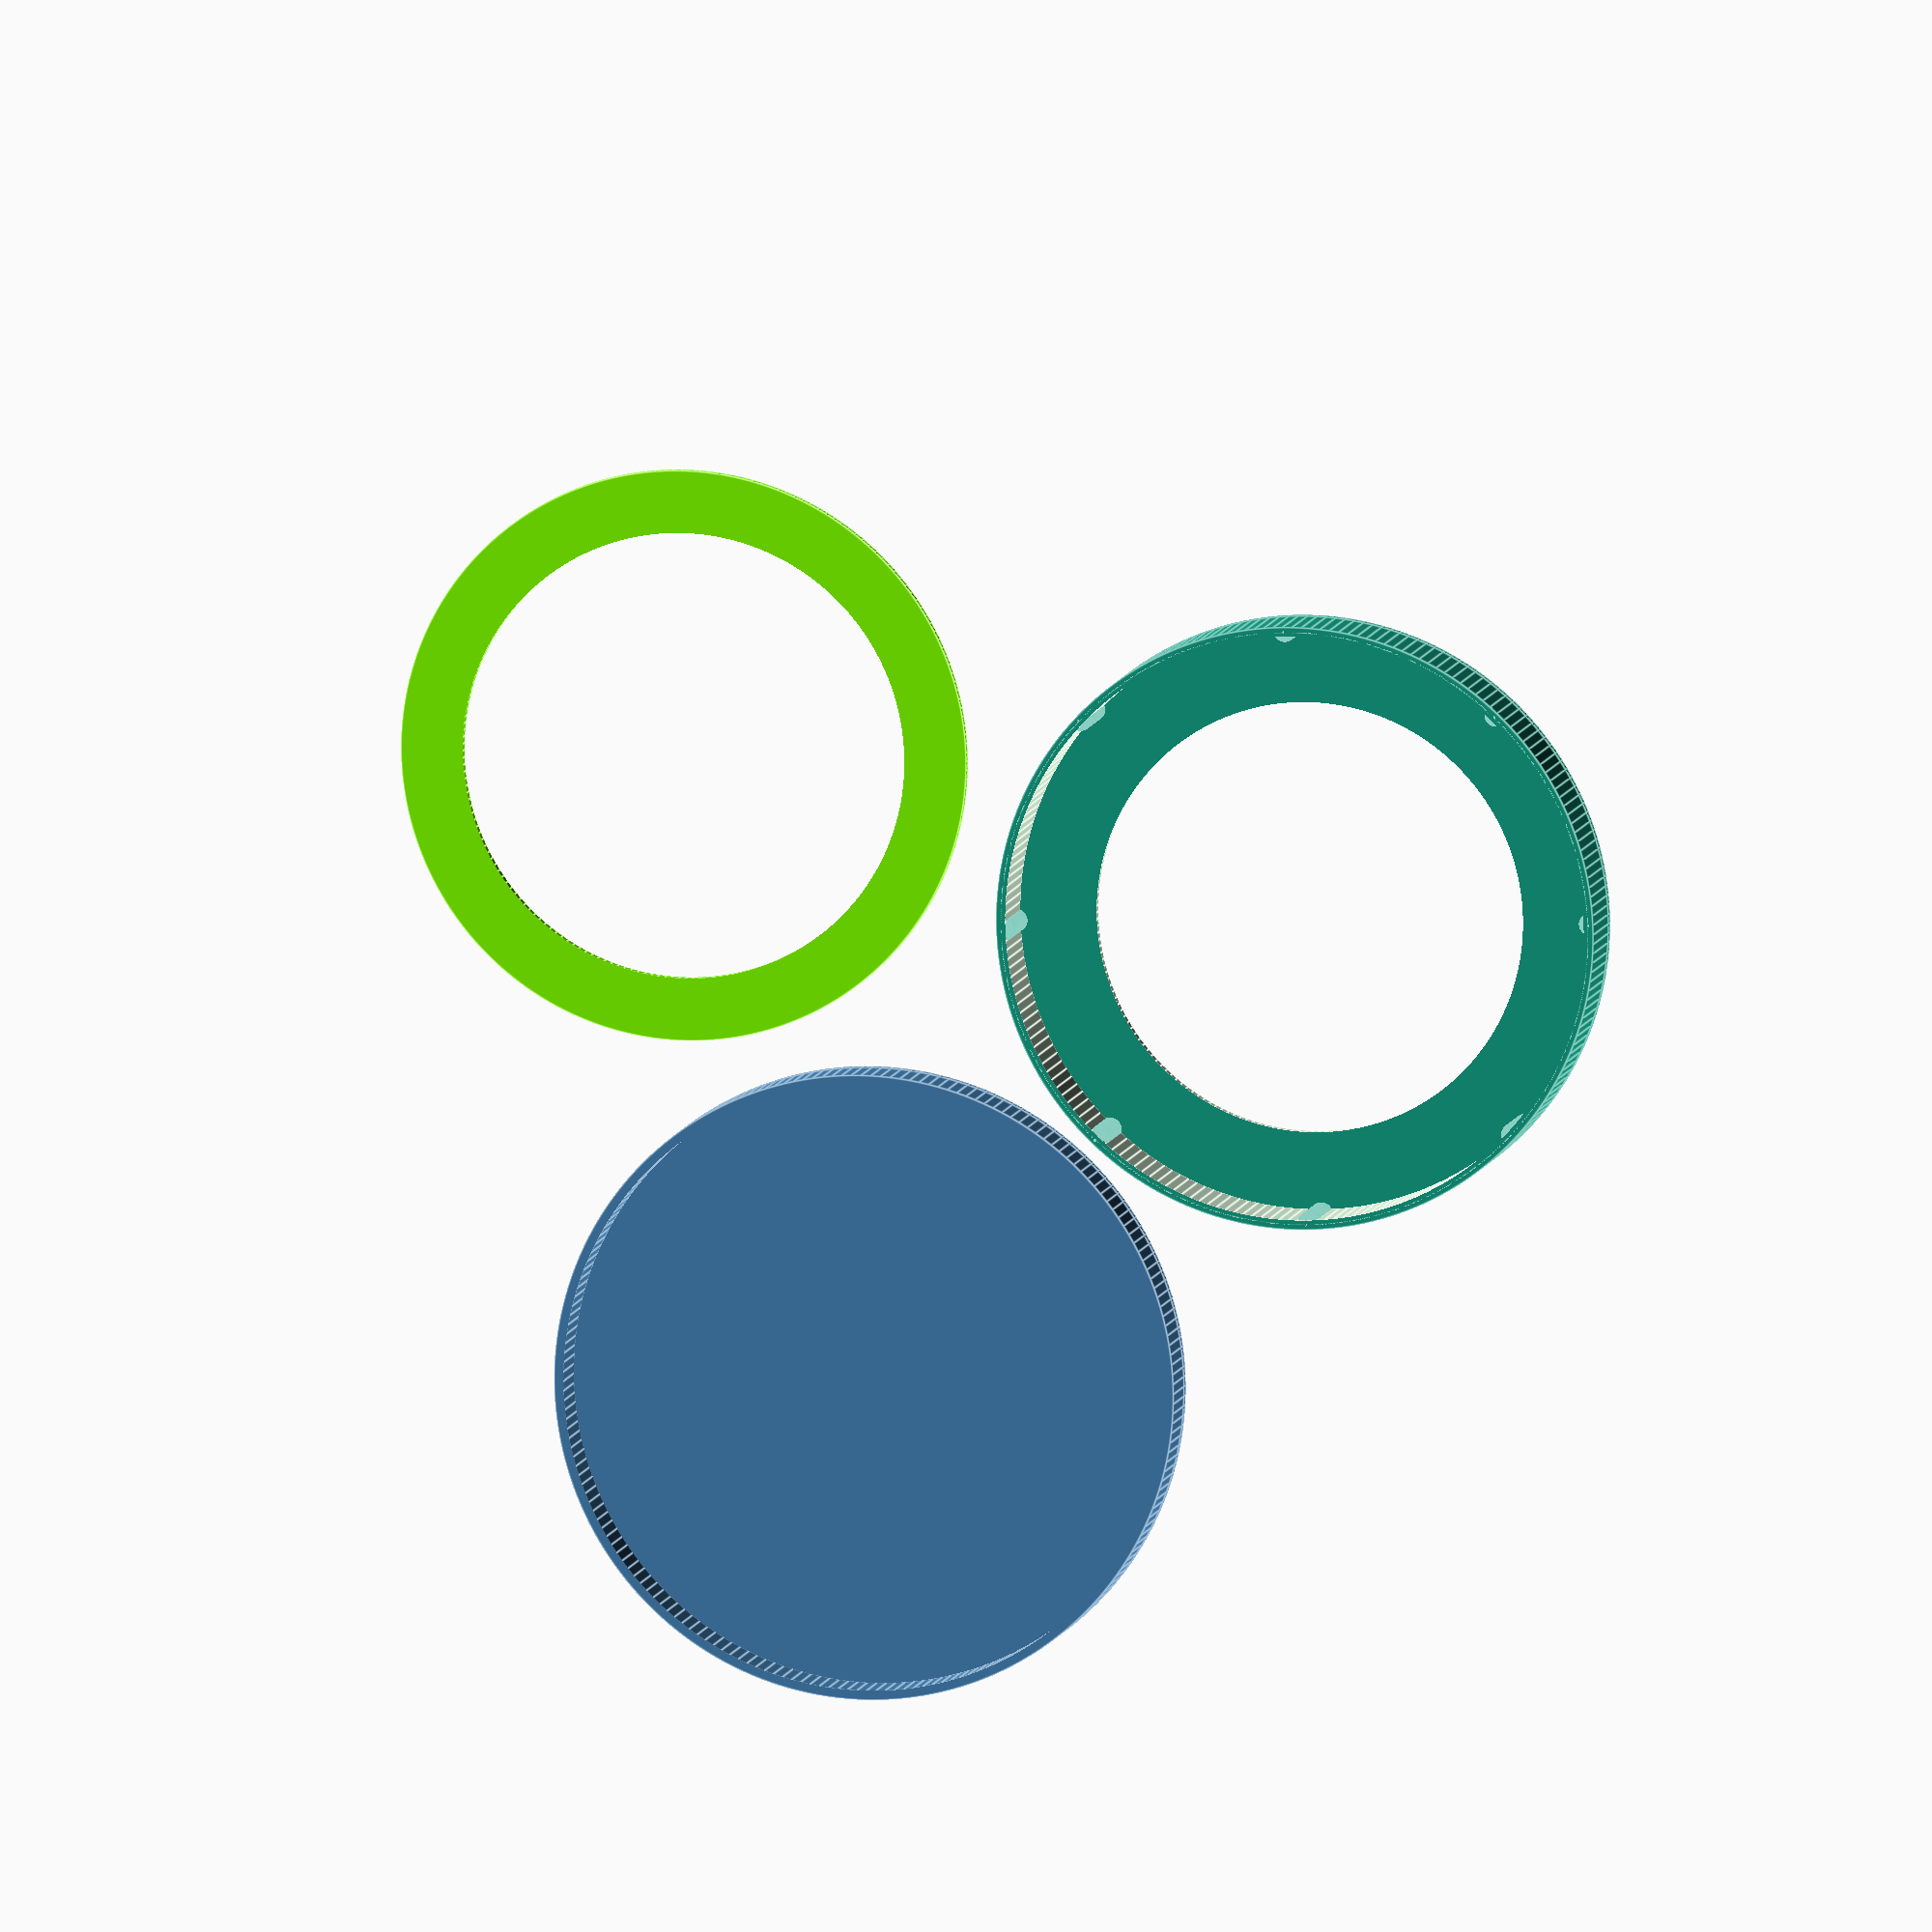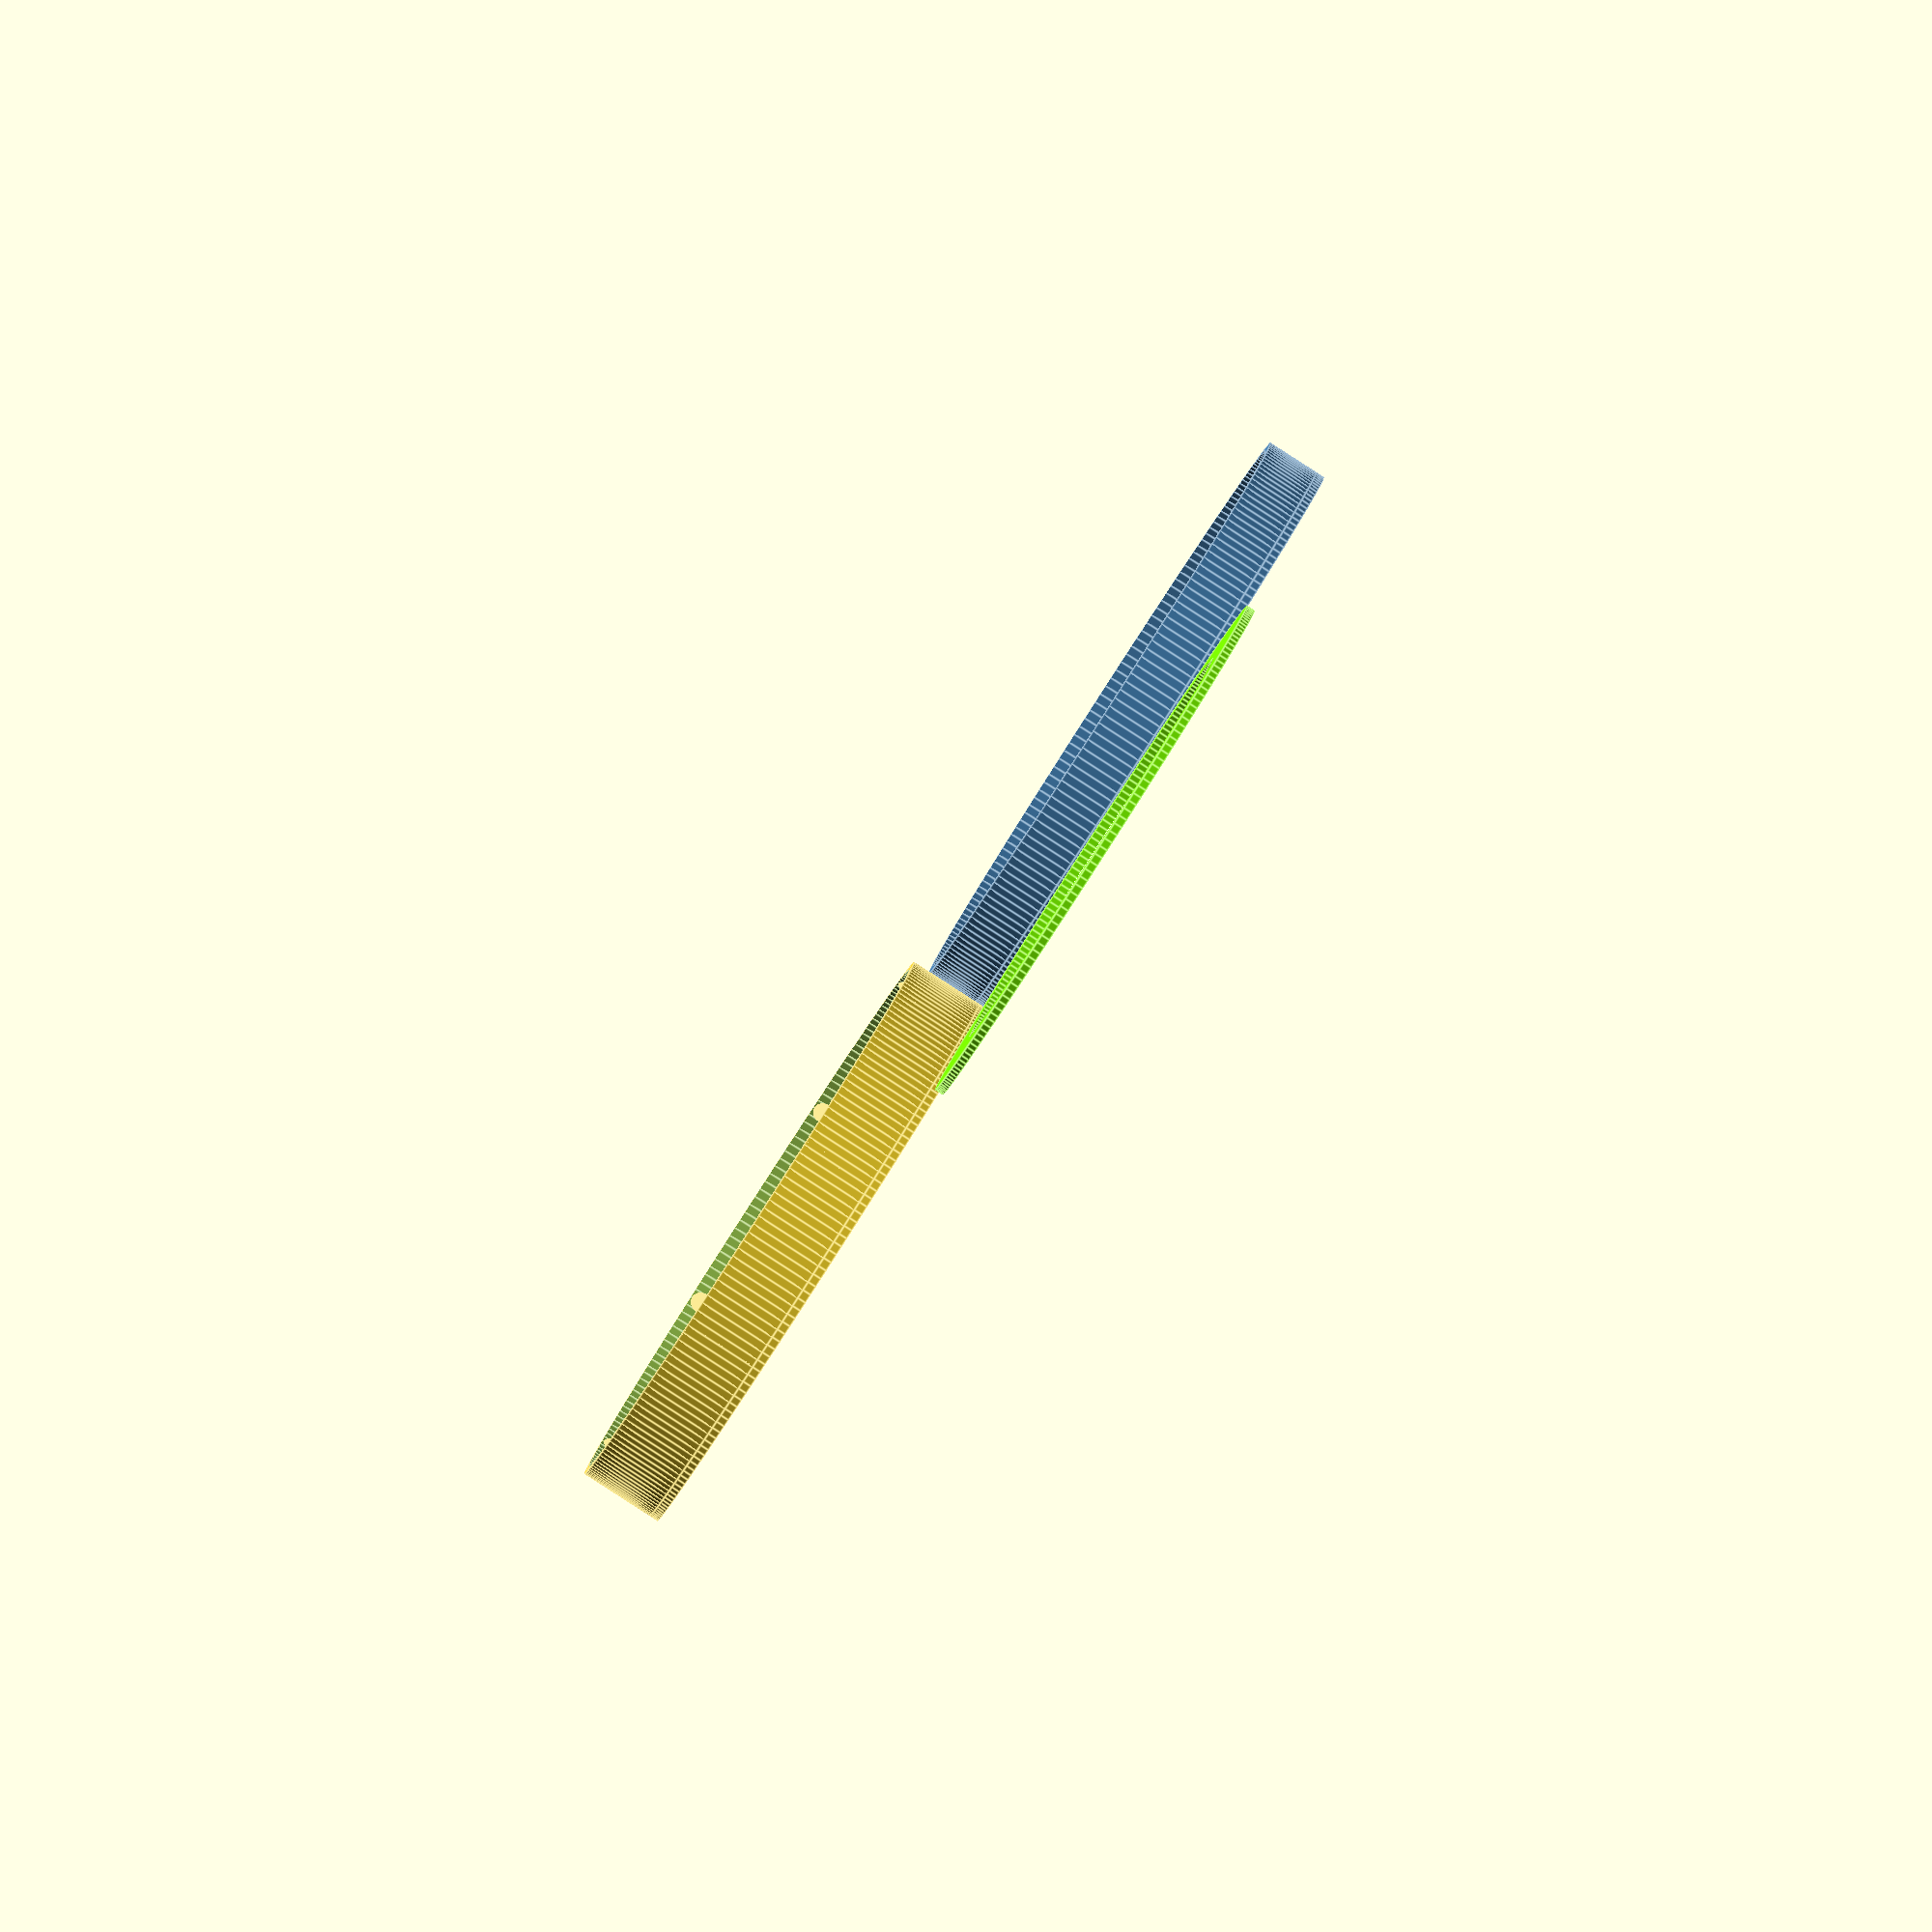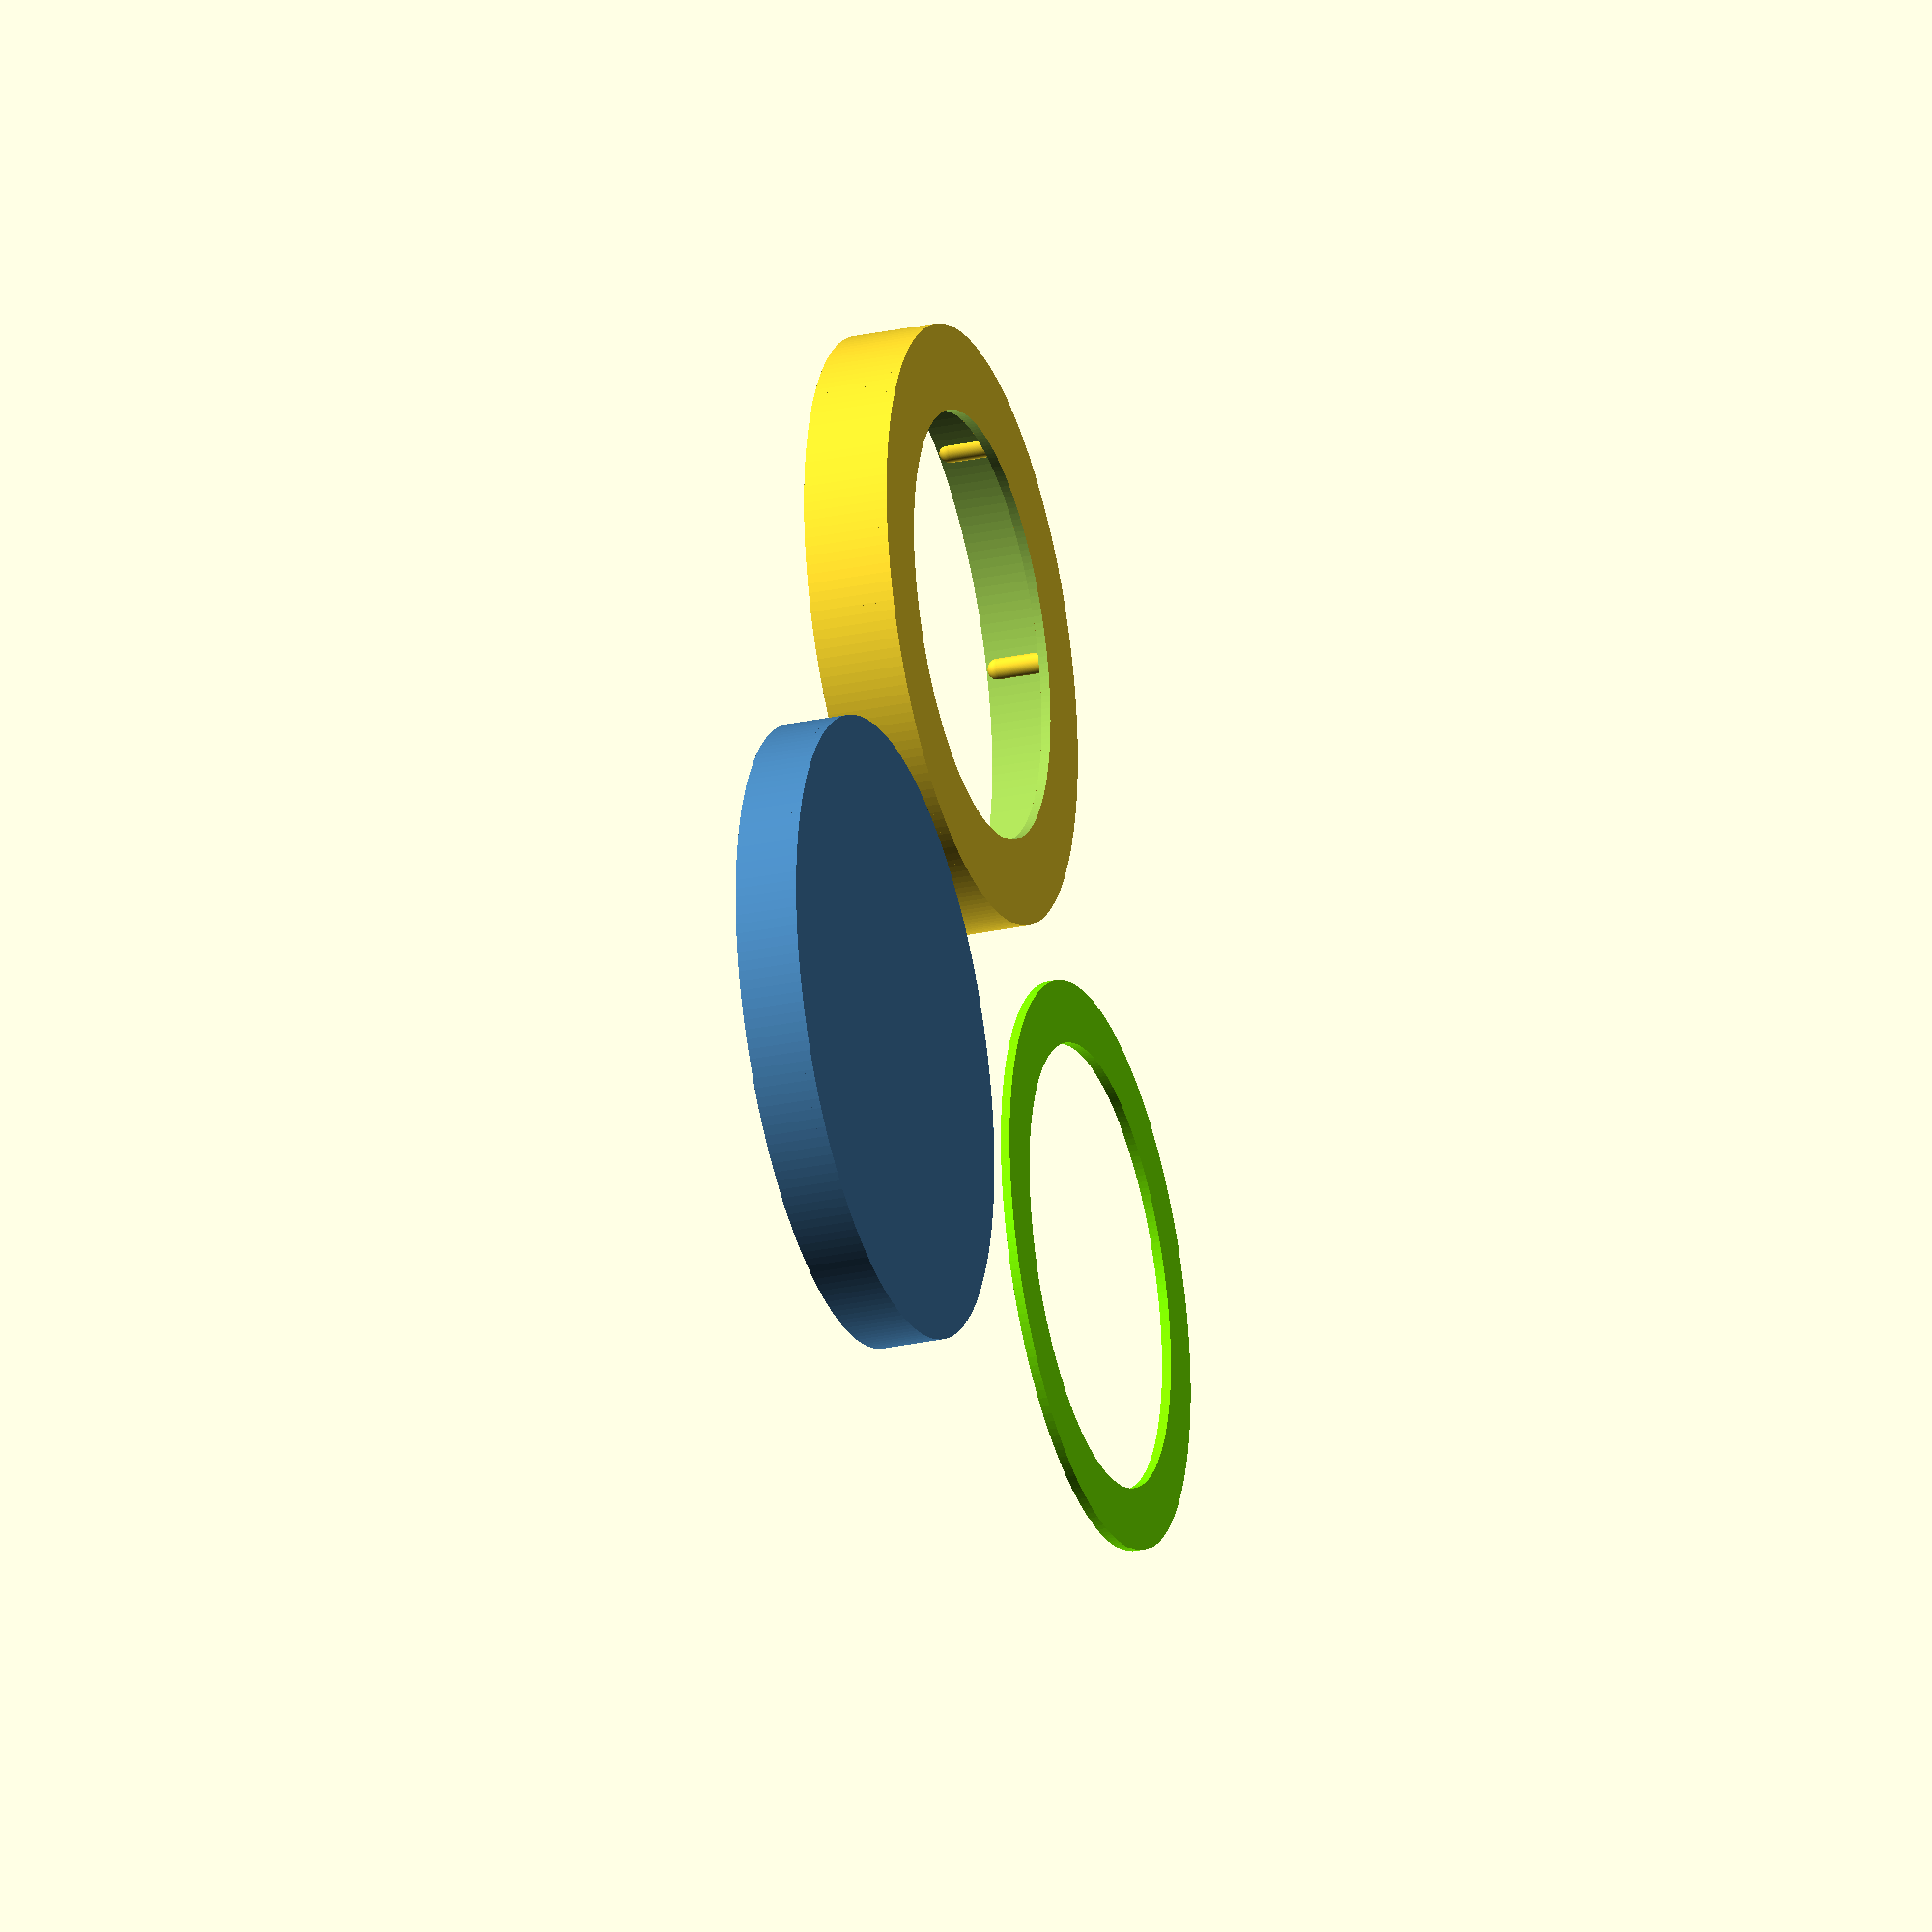
<openscad>
part = "all"; // [holder:Holder Only,ring:Ring Only,cover:Cover Only,all:Holder Ring and Cover]

// outside diameter in mm of one binocular tube
diameter=76;

// thickness of the walls in mm (for best results, make this a multiple of your nozzle width)
wall_thickness = 1.2;

// width of the ring of material on the holder that prevents the filter from falling through
holder_annulus_width = 10;

//width of the ring that sandwiches the filter from the inside (should be slightly smaller than holder_annulus_width)
ring_annulus_width = 9;

// depth of the filter holder that slides over the binoculars
holder_depth = 10;

// depth of the cover that slides over the holder
cover_depth = 7;

// amount of gap between the cover and the holder
cover_gap = 0.25;

// # of nubs inside holder
nub_count = 8;

// diameter of nub
nub_dia = 3;

// total height of nub, as fraction of holder height
nub_height = 1;

// the distance between parts when printed together
part_spacing = 3;

/* [Hidden] */
cover_inner_diameter = diameter + 2 * wall_thickness + 2 * cover_gap;
cover_outer_diameter = cover_inner_diameter + 2 * wall_thickness;

// clip cylinder is halfway between internal and external walls of holder
_nub_clip_dia = diameter + wall_thickness;
_ring_diameter = _nub_clip_dia - nub_dia;

module cover() {
    color("SteelBlue")
        union() {
            translate([0, 0, wall_thickness / 2]) {
                cylinder(h = wall_thickness,
                         d = cover_outer_diameter,
                         center = true,
                         $fn=200);
            }
            translate([0 , 0, wall_thickness + cover_depth / 2]) {
                difference() {
                    cylinder(h = cover_depth,
                             d = cover_outer_diameter,
                             center = true,
                             $fn = 200);
                    cylinder(h = cover_depth + 1,
                             d = cover_inner_diameter,
                             center = true,
                             $fn = 200);
                }
            }
        }
}

module nub() {
    _nub_cyl_height = holder_depth * nub_height - nub_dia / 2;

    intersection() {
        translate([0, _nub_clip_dia / 2, wall_thickness])
            union() {
                cylinder(h = _nub_cyl_height, d = nub_dia, $fn=200);
                translate([0, 0, _nub_cyl_height])
                    sphere(d = nub_dia, $fn=200);
            }


        translate([0, 0, holder_depth / 2 + wall_thickness])
            cylinder(h=holder_depth, d=_nub_clip_dia, center=true, $fn=200);
    }
}

module holder() {
    union() {
        translate([0, 0, wall_thickness / 2]) {
            difference() {
                cylinder(h = wall_thickness,
                         d = diameter + 2 * wall_thickness,
                         center = true,
                         $fn = 200);
                cylinder(h = wall_thickness + 1,
                         d = diameter - 2 * holder_annulus_width,
                         center = true,
                         $fn = 200);
            }
        }
        translate([0, 0, holder_depth / 2 + wall_thickness]) {
            difference() {
                cylinder(h = holder_depth,
                         d = diameter + 2 * wall_thickness,
                         center = true,
                         $fn = 200);
                cylinder(h = holder_depth + 1,
                         d = diameter,
                         center = true,
                         $fn = 200);
            }
        }
        for (_nub_j = [0 : nub_count - 1])
            rotate(_nub_j * 360 / nub_count)
                nub();
    }
}


module ring() {
    color("Chartreuse")
        union() {
             translate([0, 0, wall_thickness / 2]) {
                difference() {
                    cylinder(h = wall_thickness,
                             d = _ring_diameter,
                             center = true,
                             $fn = 200);
                    cylinder(h = wall_thickness + 1,
                             d = diameter - ring_annulus_width * 2,
                             center = true,
                             $fn = 200);
                }
            }
        }
}


// Create one STL file at a time
if (part == "cover") {
    cover();
} else if (part == "holder") {
    holder();
} else if (part == "ring") {
    ring();
} else if (part == "nub") {
    nub();
} else if (part == "all") {
    spacing = cover_outer_diameter + part_spacing;

    translate([-spacing * sqrt(3) / 4, spacing / 2, 0]) cover();
    translate([-spacing * sqrt(3) / 4, -spacing / 2, 0]) holder();
    translate([spacing * sqrt(3) / 4, 0, 0]) ring();
}

</openscad>
<views>
elev=171.3 azim=42.7 roll=168.6 proj=o view=edges
elev=267.7 azim=248.8 roll=122.8 proj=o view=edges
elev=27.8 azim=155.0 roll=108.3 proj=o view=solid
</views>
